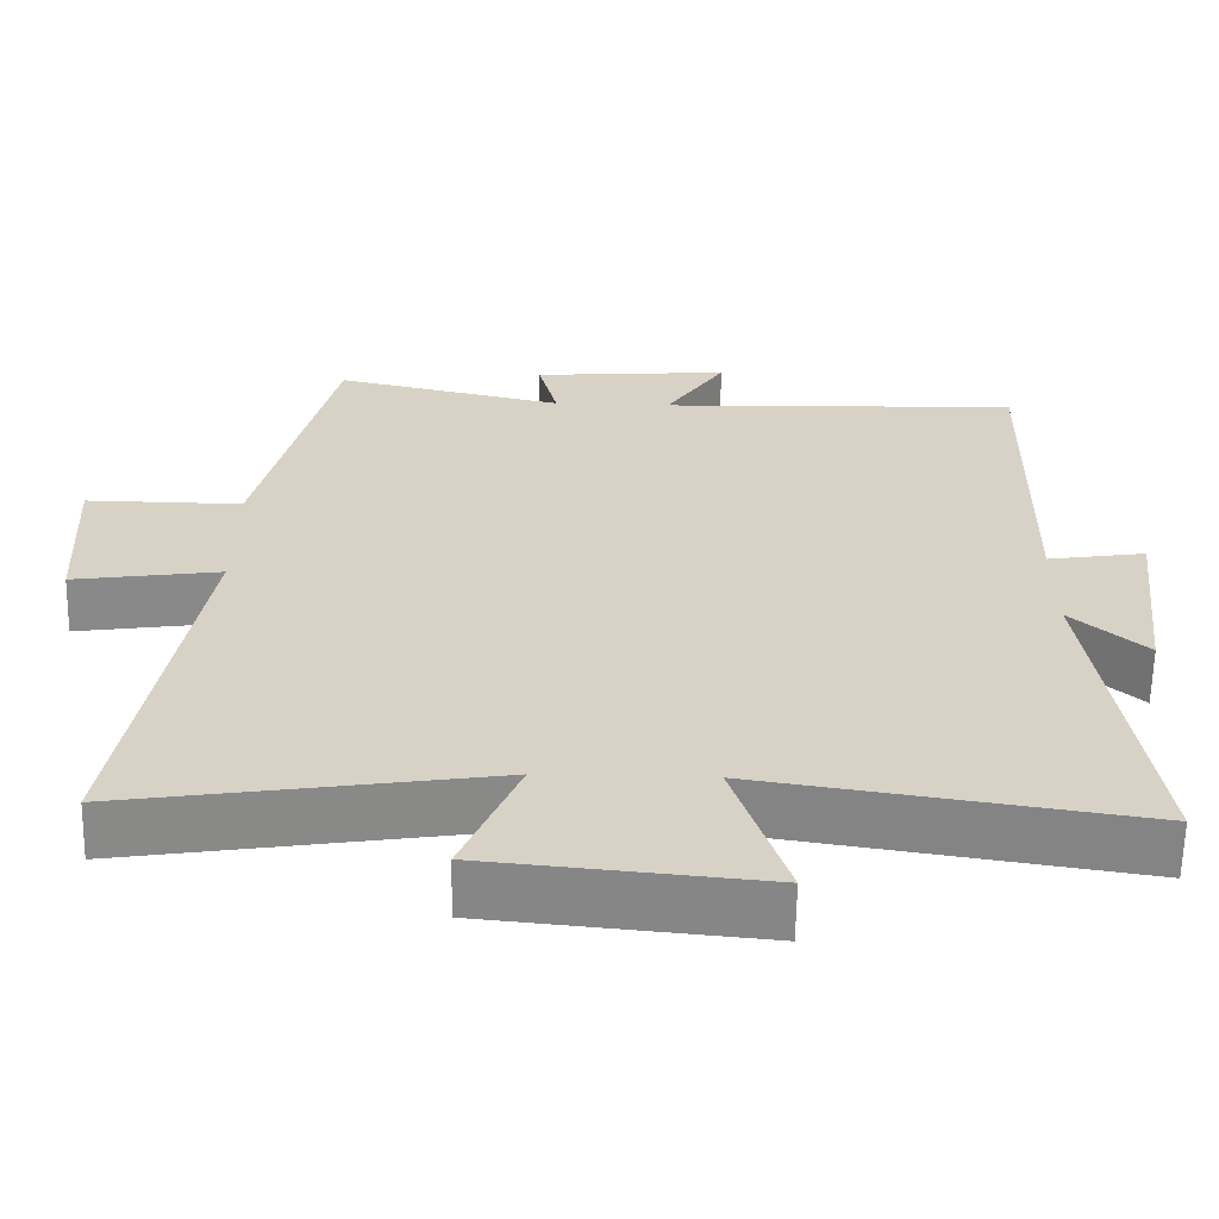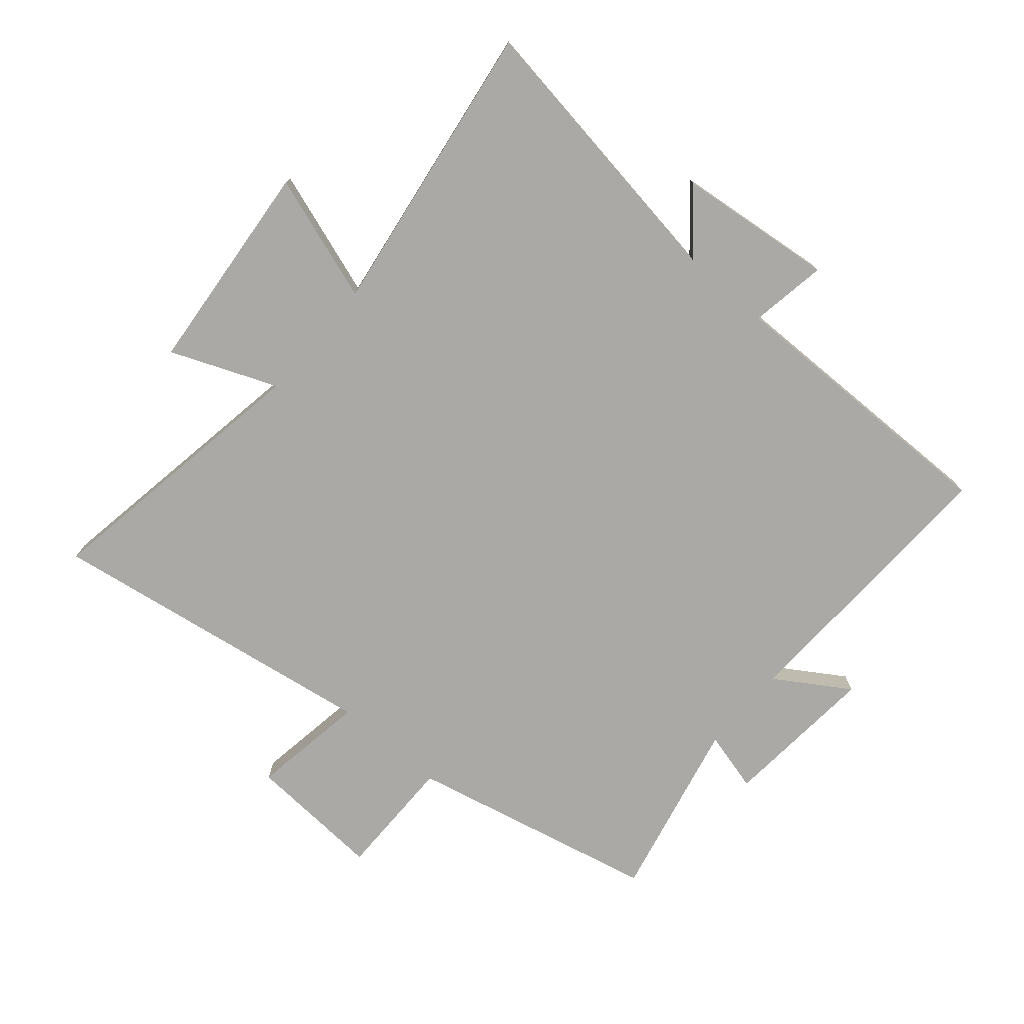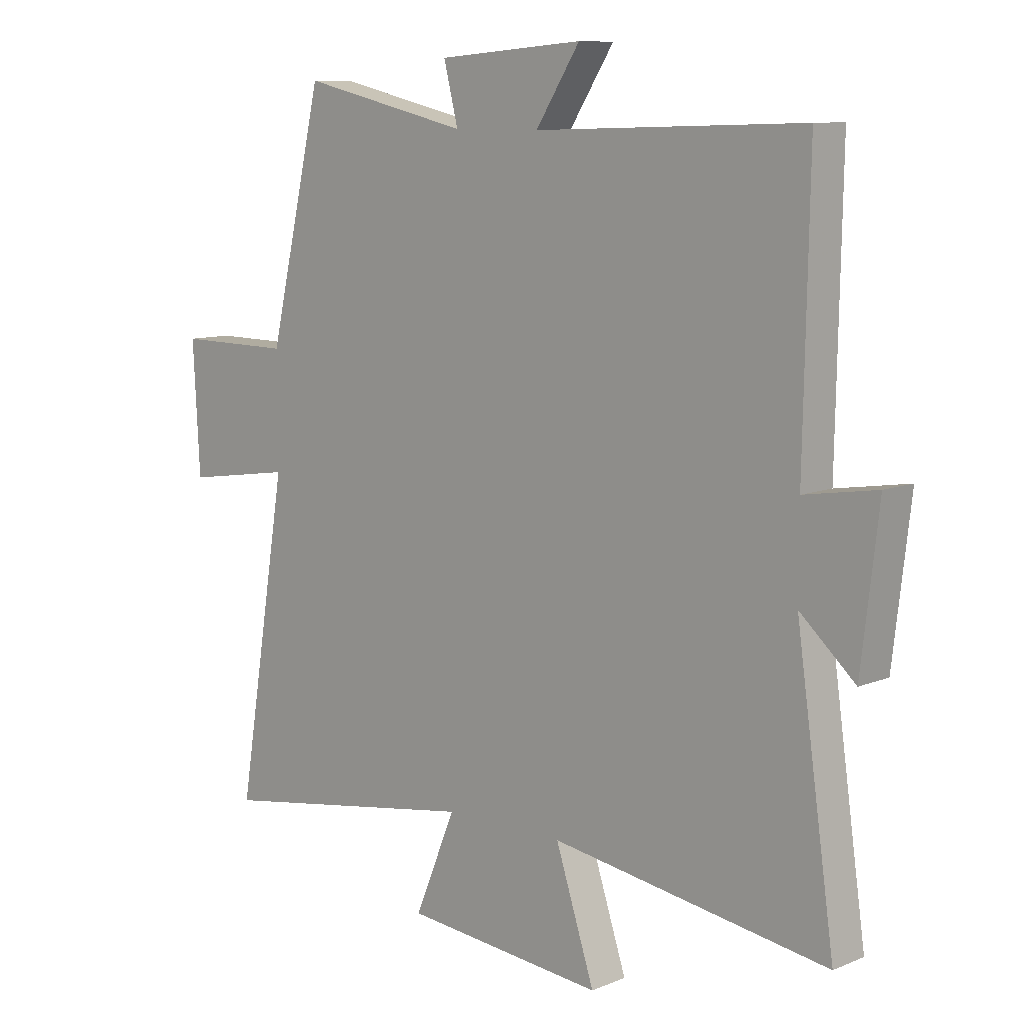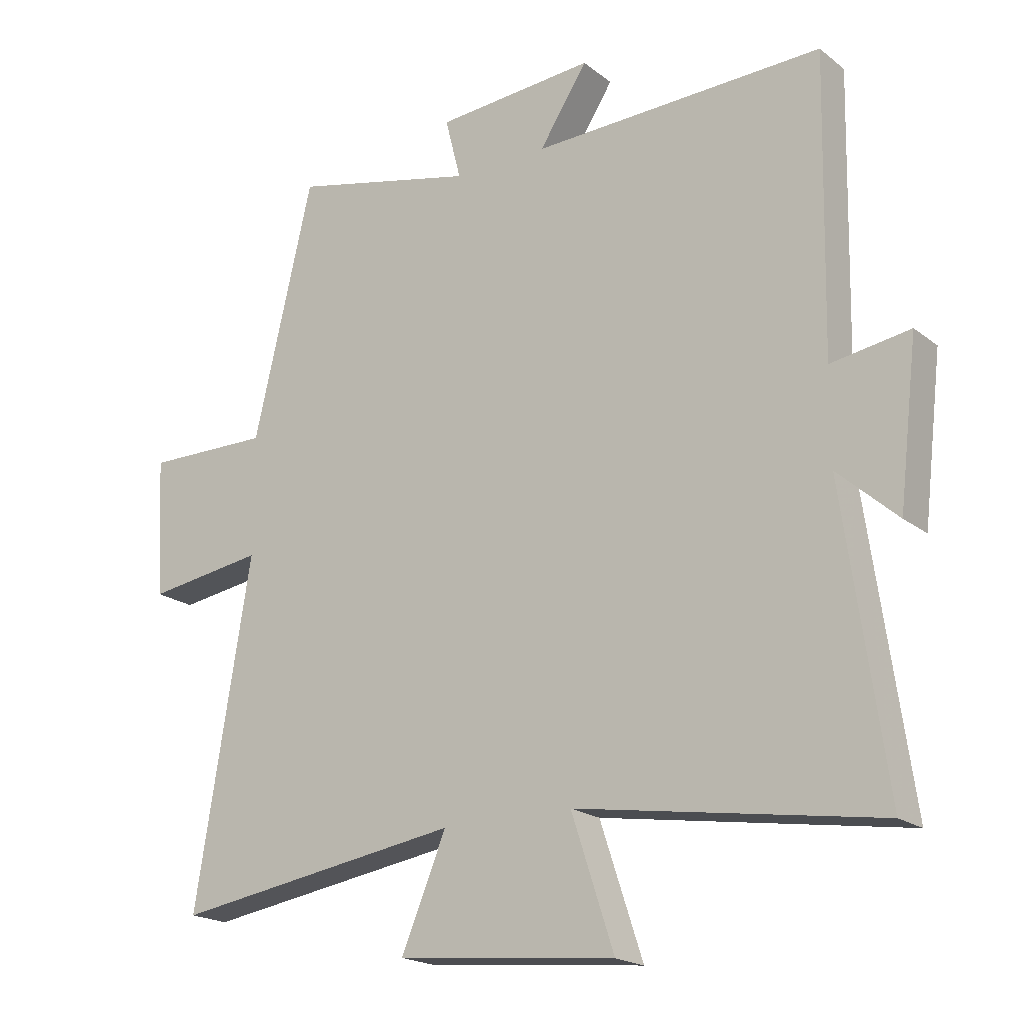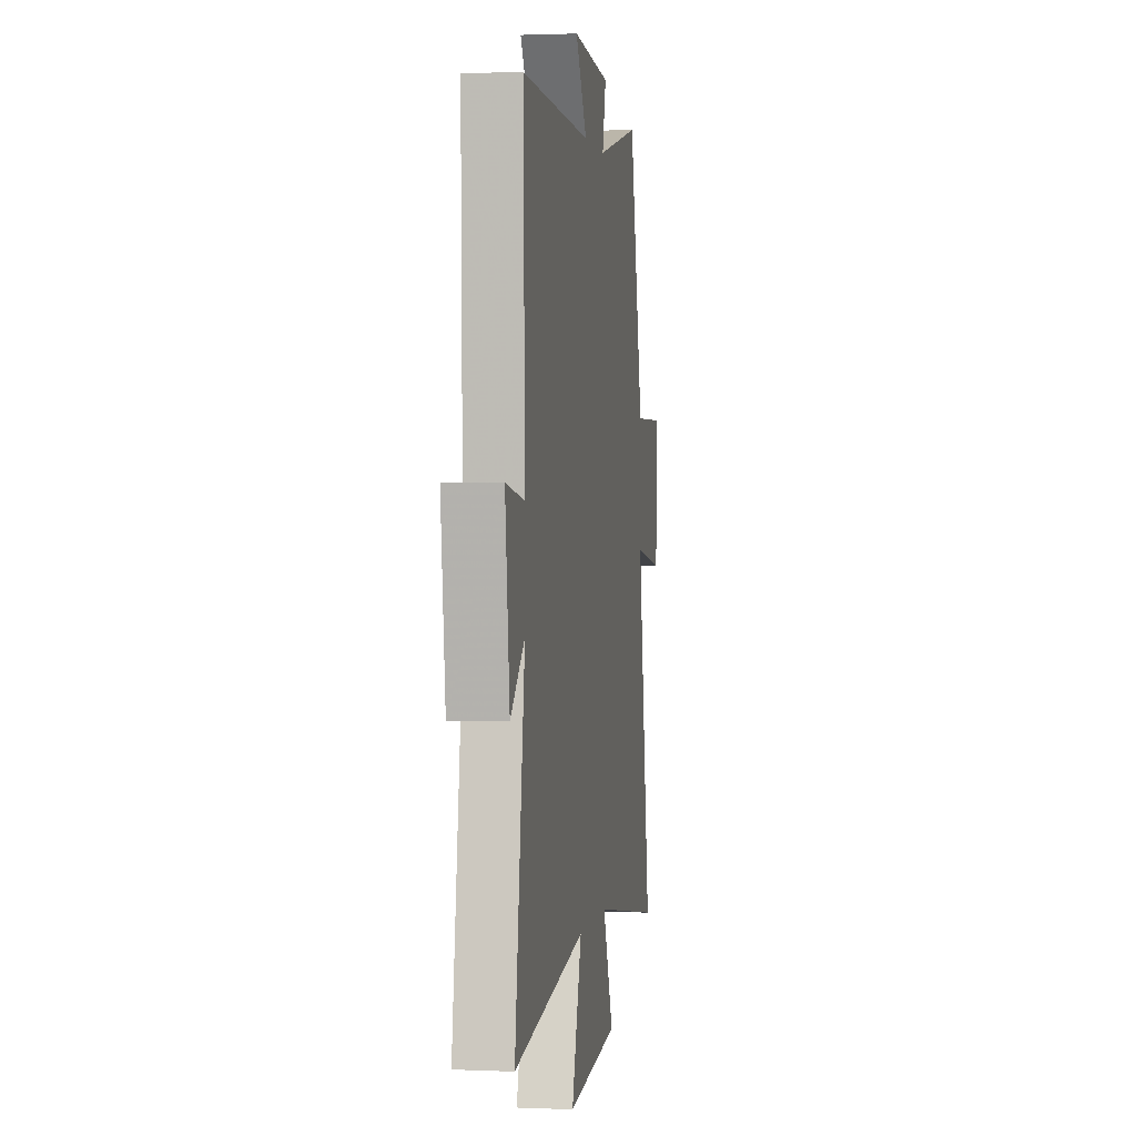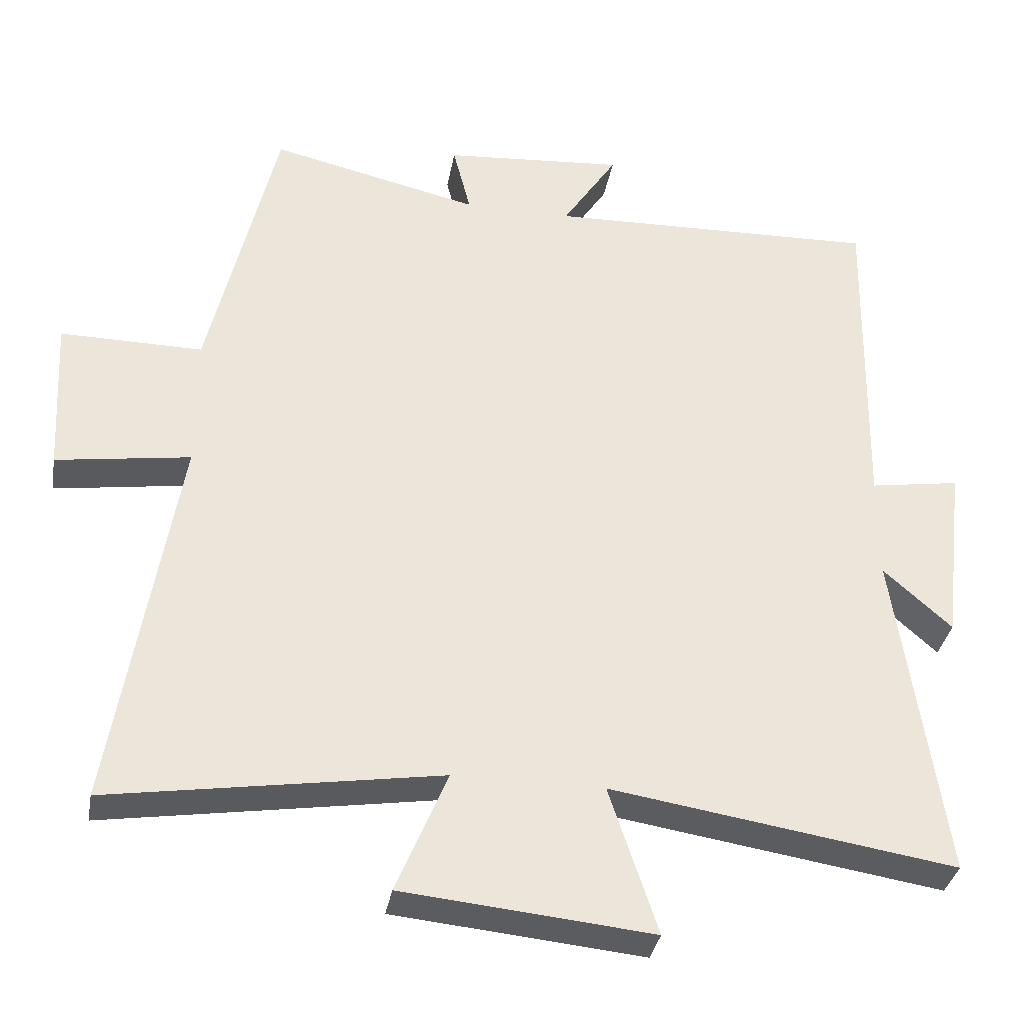
<metadata>
{"format":"obj","ext":"obj","renderer":"f3d","projection":"perspective","resolution":1024,"background":"white","views":[{"elev":-62.8,"azim":178.9,"up":"+Z"},{"elev":-75.6,"azim":-130.9,"up":"+Y"},{"elev":9.5,"azim":-136.9,"up":"+Z"},{"elev":-19.4,"azim":-144.7,"up":"+Z"},{"elev":1.5,"azim":-81.2,"up":"+Z"},{"elev":-34.6,"azim":170.0,"up":"+Z"}]}
</metadata>
<code>
v 0.405 0.07 0.568
v 0.5 0.07 0.162
v 0.7 0.07 0.164
v 0.688 0.07 -0.058
v 0.5 0.07 -0.03
v 0.589 0.07 -0.573
v 0.126 0.07 -0.5
v 0.198 0.07 -0.673
v -0.152 0.07 -0.707
v -0.084 0.07 -0.5
v -0.567 0.07 -0.575
v -0.5 0.07 -0.106
v -0.596 0.07 -0.192
v -0.626 0.07 0.064
v -0.5 0.07 0.044
v -0.509 0.07 0.514
v -0.042 0.07 0.5
v -0.119 0.07 0.619
v 0.135 0.07 0.599
v 0.11 0.07 0.5
v 0.405 0 0.568
v 0.5 0 0.162
v 0.7 0 0.164
v 0.688 0 -0.058
v 0.5 0 -0.03
v 0.589 0 -0.573
v 0.126 0 -0.5
v 0.198 0 -0.673
v -0.152 0 -0.707
v -0.084 0 -0.5
v -0.567 0 -0.575
v -0.5 0 -0.106
v -0.596 0 -0.192
v -0.626 0 0.064
v -0.5 0 0.044
v -0.509 0 0.514
v -0.042 0 0.5
v -0.119 0 0.619
v 0.135 0 0.599
v 0.11 0 0.5
f 17 18 19 20
f 15 16 17
f 15 17 20
f 12 13 14 15
f 12 15 20 1
f 10 11 12 1
f 7 8 9 10
f 5 6 7
f 5 7 10 1
f 2 3 4 5
f 1 2 5
f 40 39 38 37
f 37 36 35
f 40 37 35
f 35 34 33 32
f 21 40 35 32
f 21 32 31 30
f 30 29 28 27
f 27 26 25
f 21 30 27 25
f 25 24 23 22
f 25 22 21
f 1 21 22 2
f 2 22 23 3
f 3 23 24 4
f 4 24 25 5
f 5 25 26 6
f 6 26 27 7
f 7 27 28 8
f 8 28 29 9
f 9 29 30 10
f 10 30 31 11
f 11 31 32 12
f 12 32 33 13
f 13 33 34 14
f 14 34 35 15
f 15 35 36 16
f 16 36 37 17
f 17 37 38 18
f 18 38 39 19
f 19 39 40 20
f 20 40 21 1

</code>
